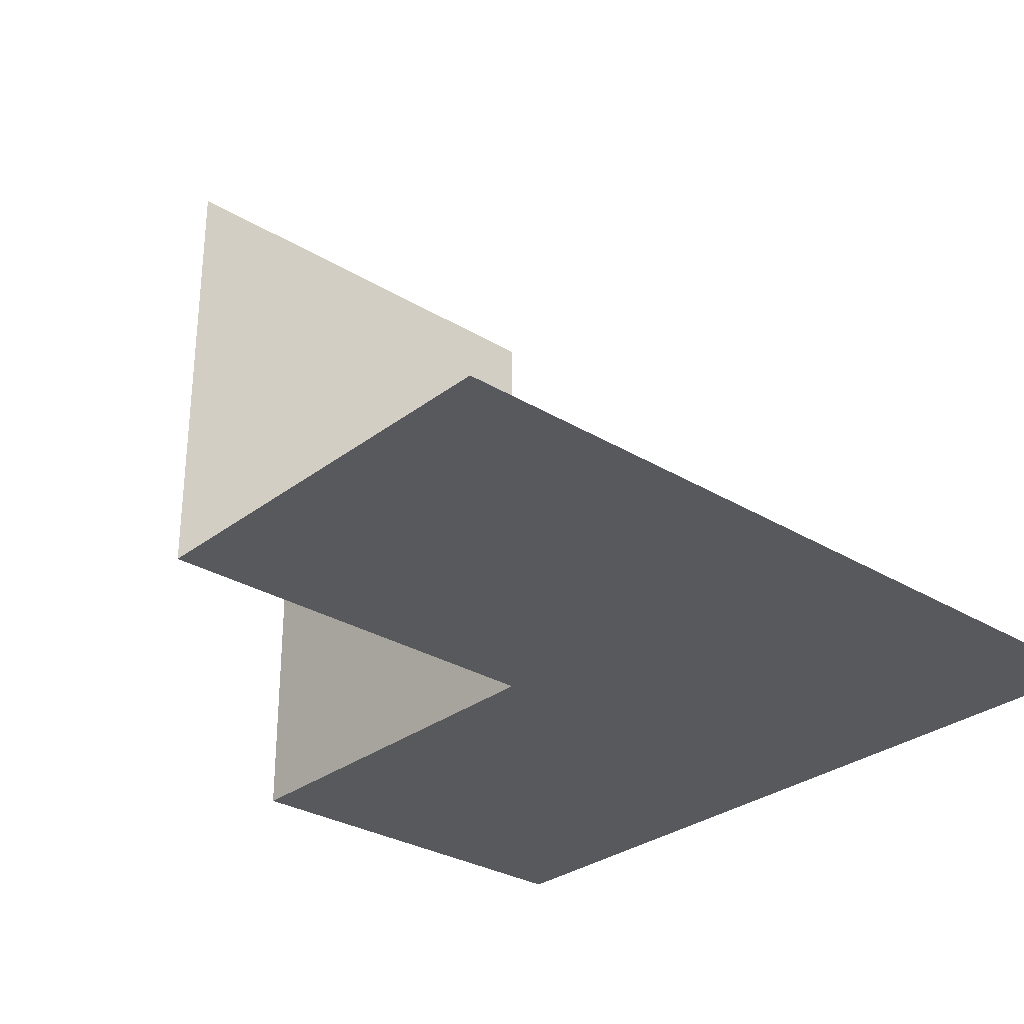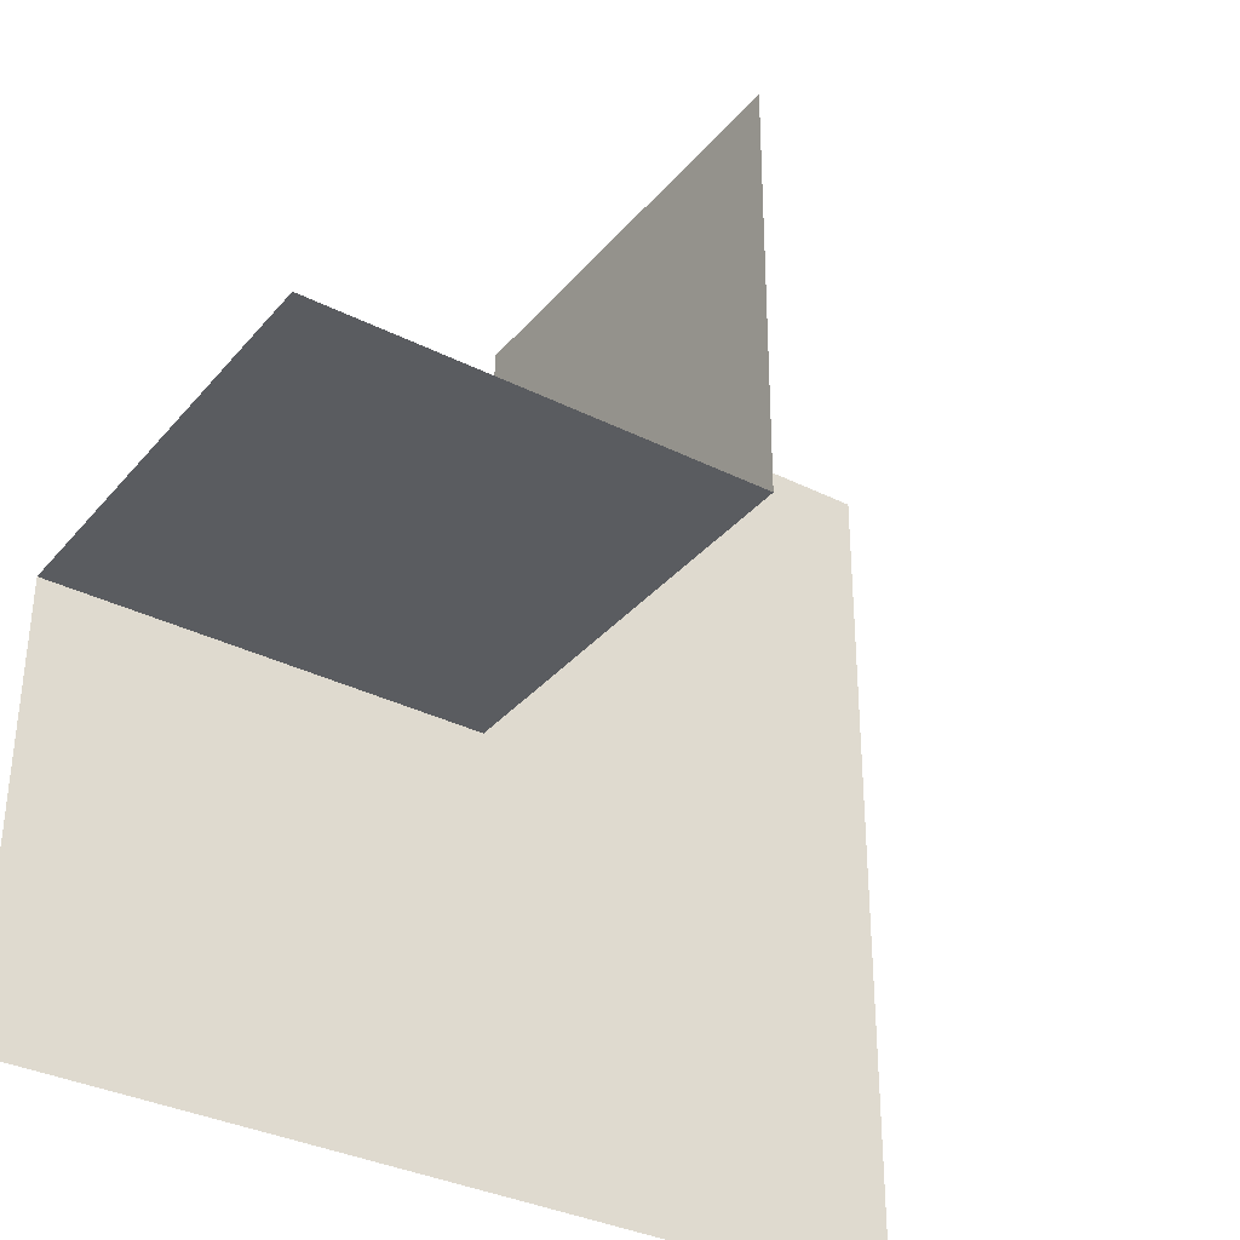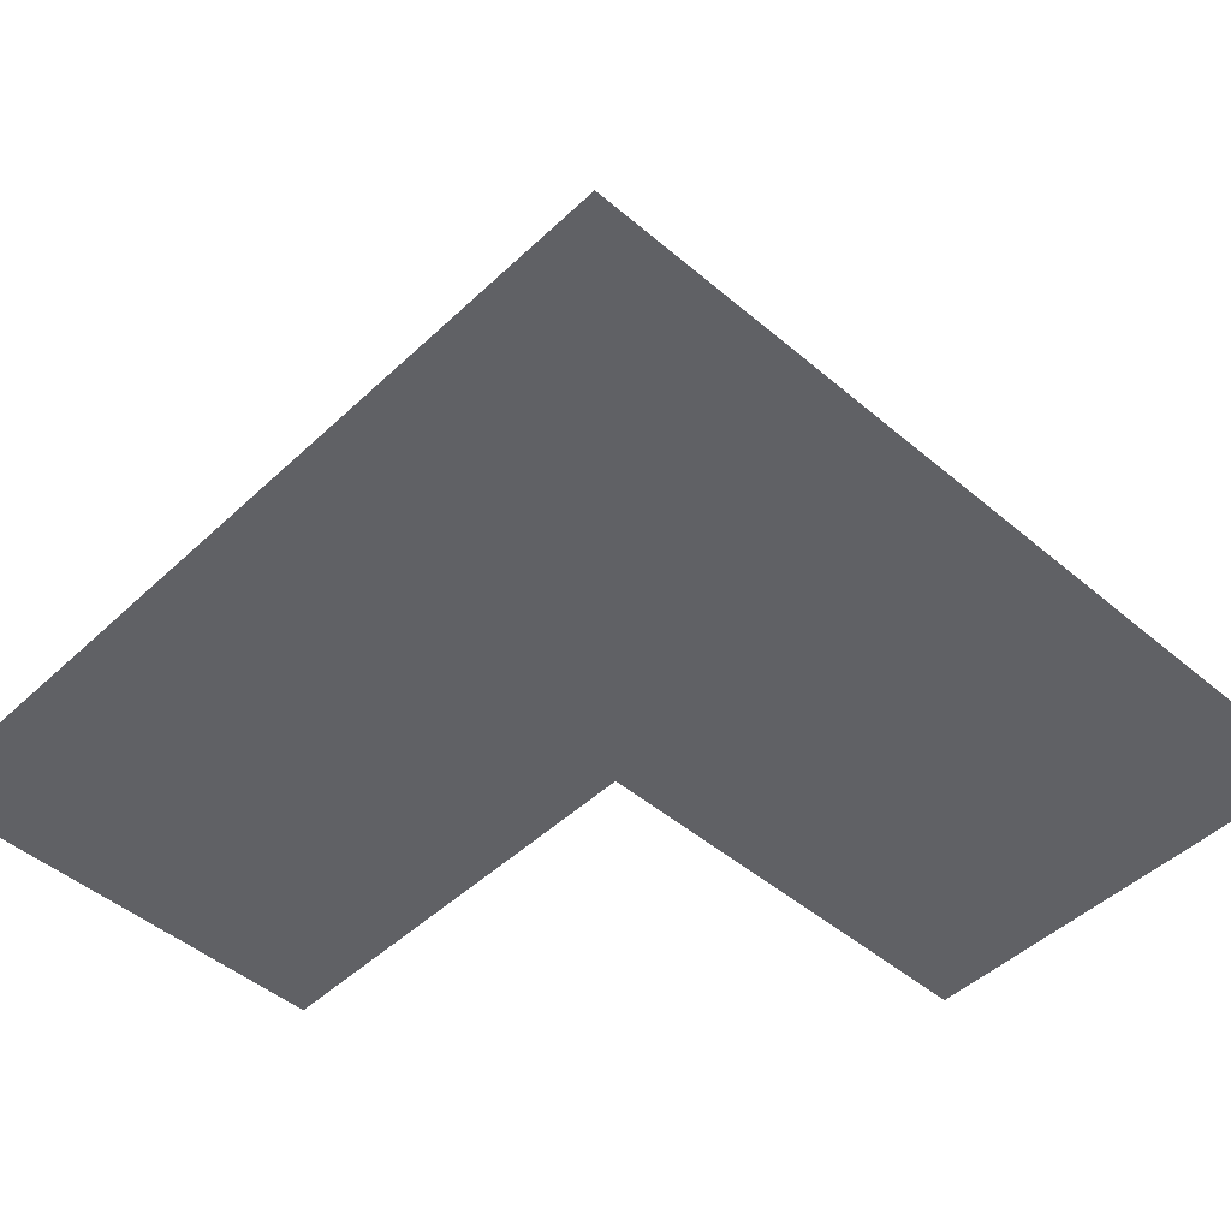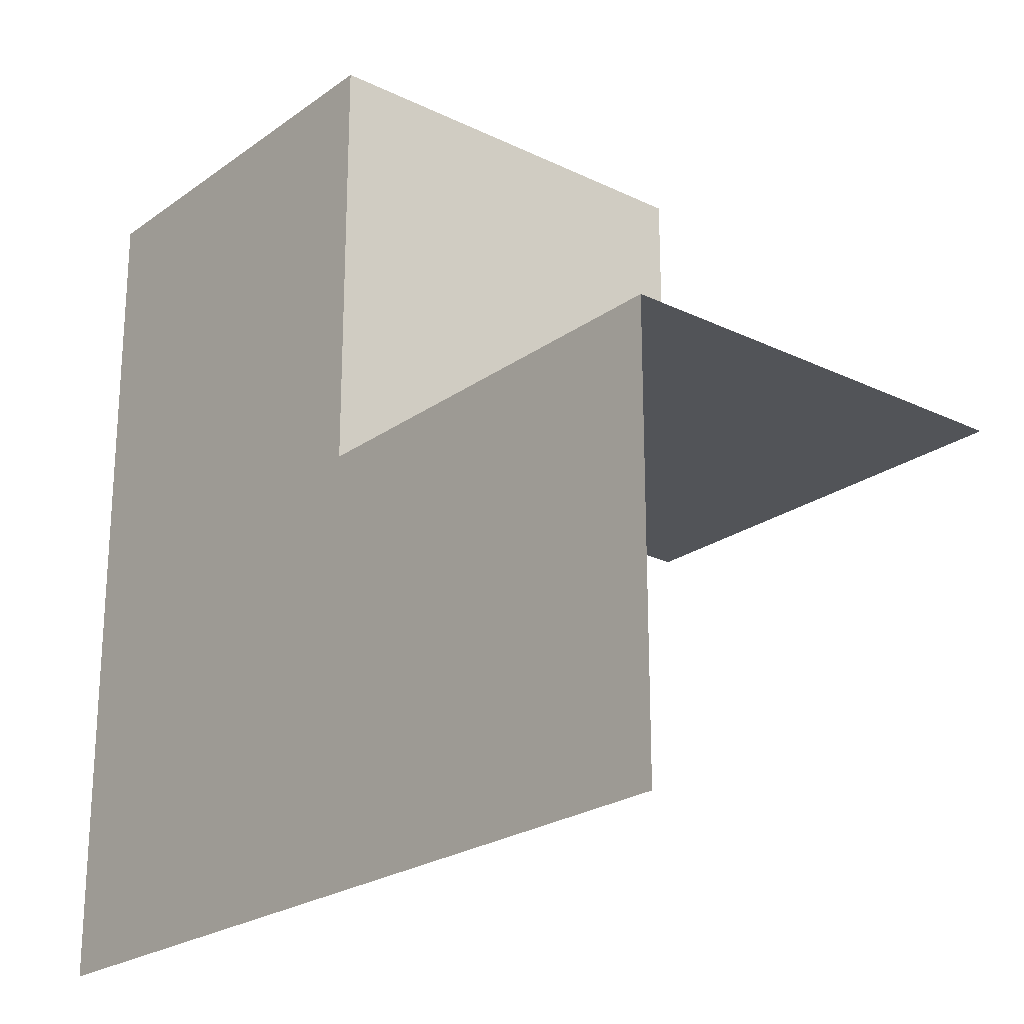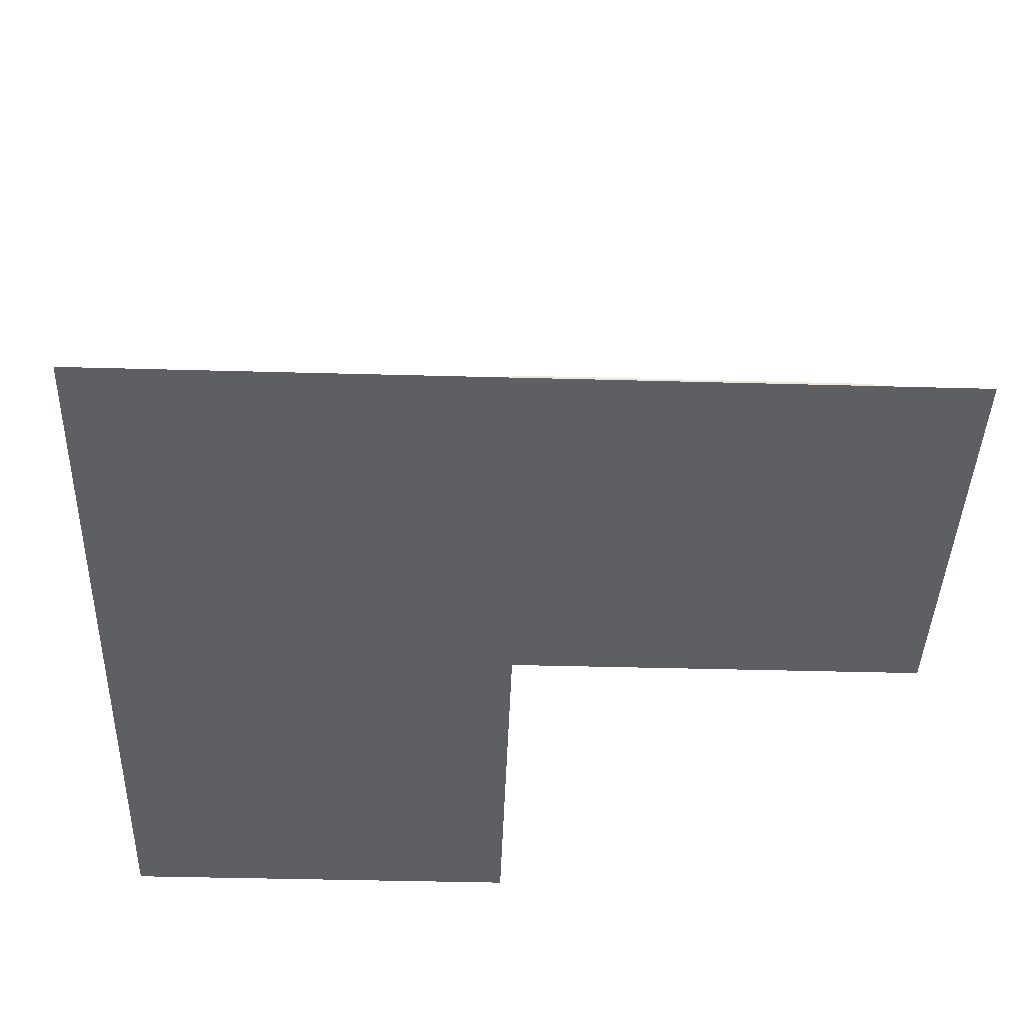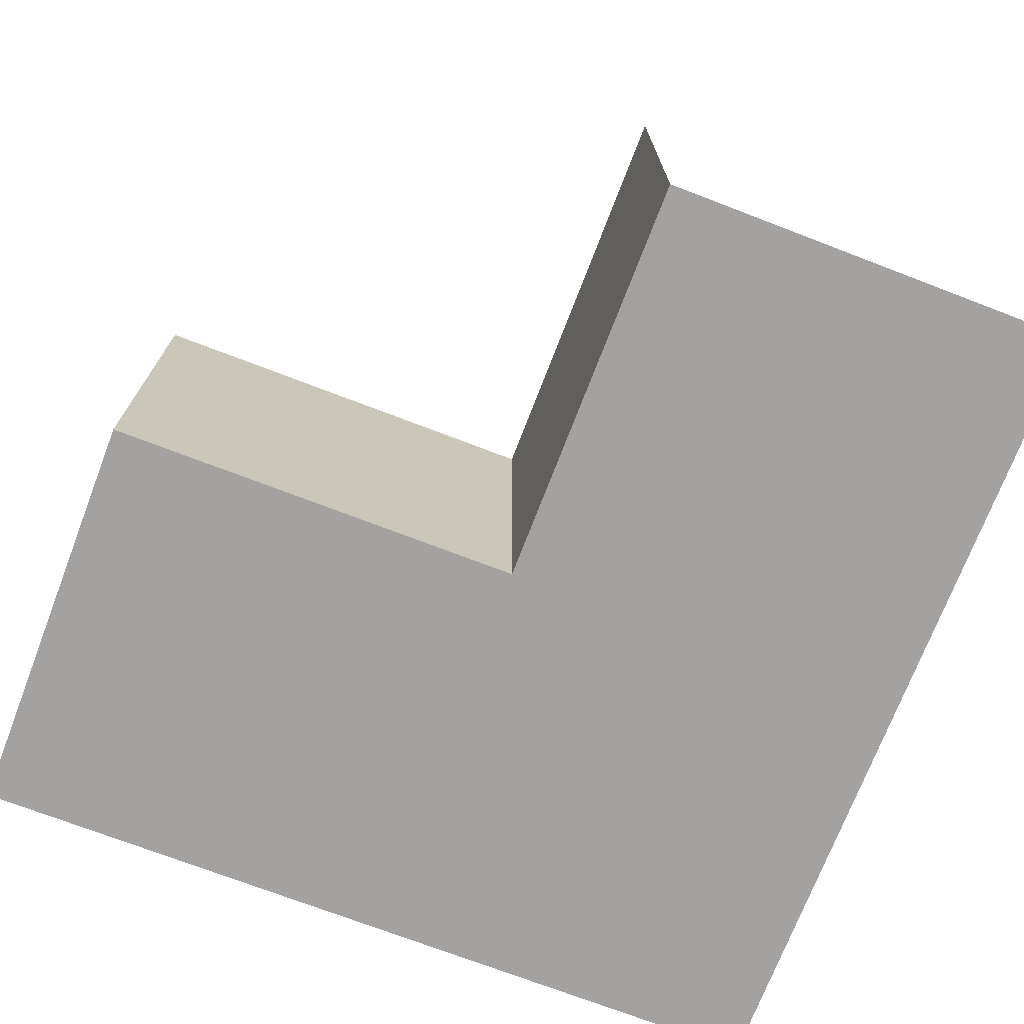
<metadata>
{"format":"obj","ext":"obj","renderer":"f3d","projection":"perspective","resolution":1024,"background":"white","views":[{"elev":-29.7,"azim":138.3,"up":"+Y"},{"elev":-34.3,"azim":145.9,"up":"+Z"},{"elev":-47.8,"azim":-133.6,"up":"+Y"},{"elev":-22.9,"azim":50.5,"up":"+Z"},{"elev":-41.3,"azim":-91.9,"up":"+Y"},{"elev":-72.7,"azim":69.0,"up":"+Y"}]}
</metadata>
<code>
o 0111_0000_立方体.048
v -22.38 -0 19.5
v -22.38 -0 19
v -22.38 0.5 19.5
v -23.38 -0 20
v -22.88 -0 20
v -22.88 0.5 20
v -22.88 -0 19
v -23.38 -0 19
v -22.88 -0 19.5
v -23.38 -0 19.5
v -22.88 0.5 19.5
f 7 1 9
f 11 1 3
f 6 9 11
f 5 10 9
f 9 8 7
f 7 2 1
f 11 9 1
f 6 5 9
f 5 4 10
f 9 10 8

</code>
